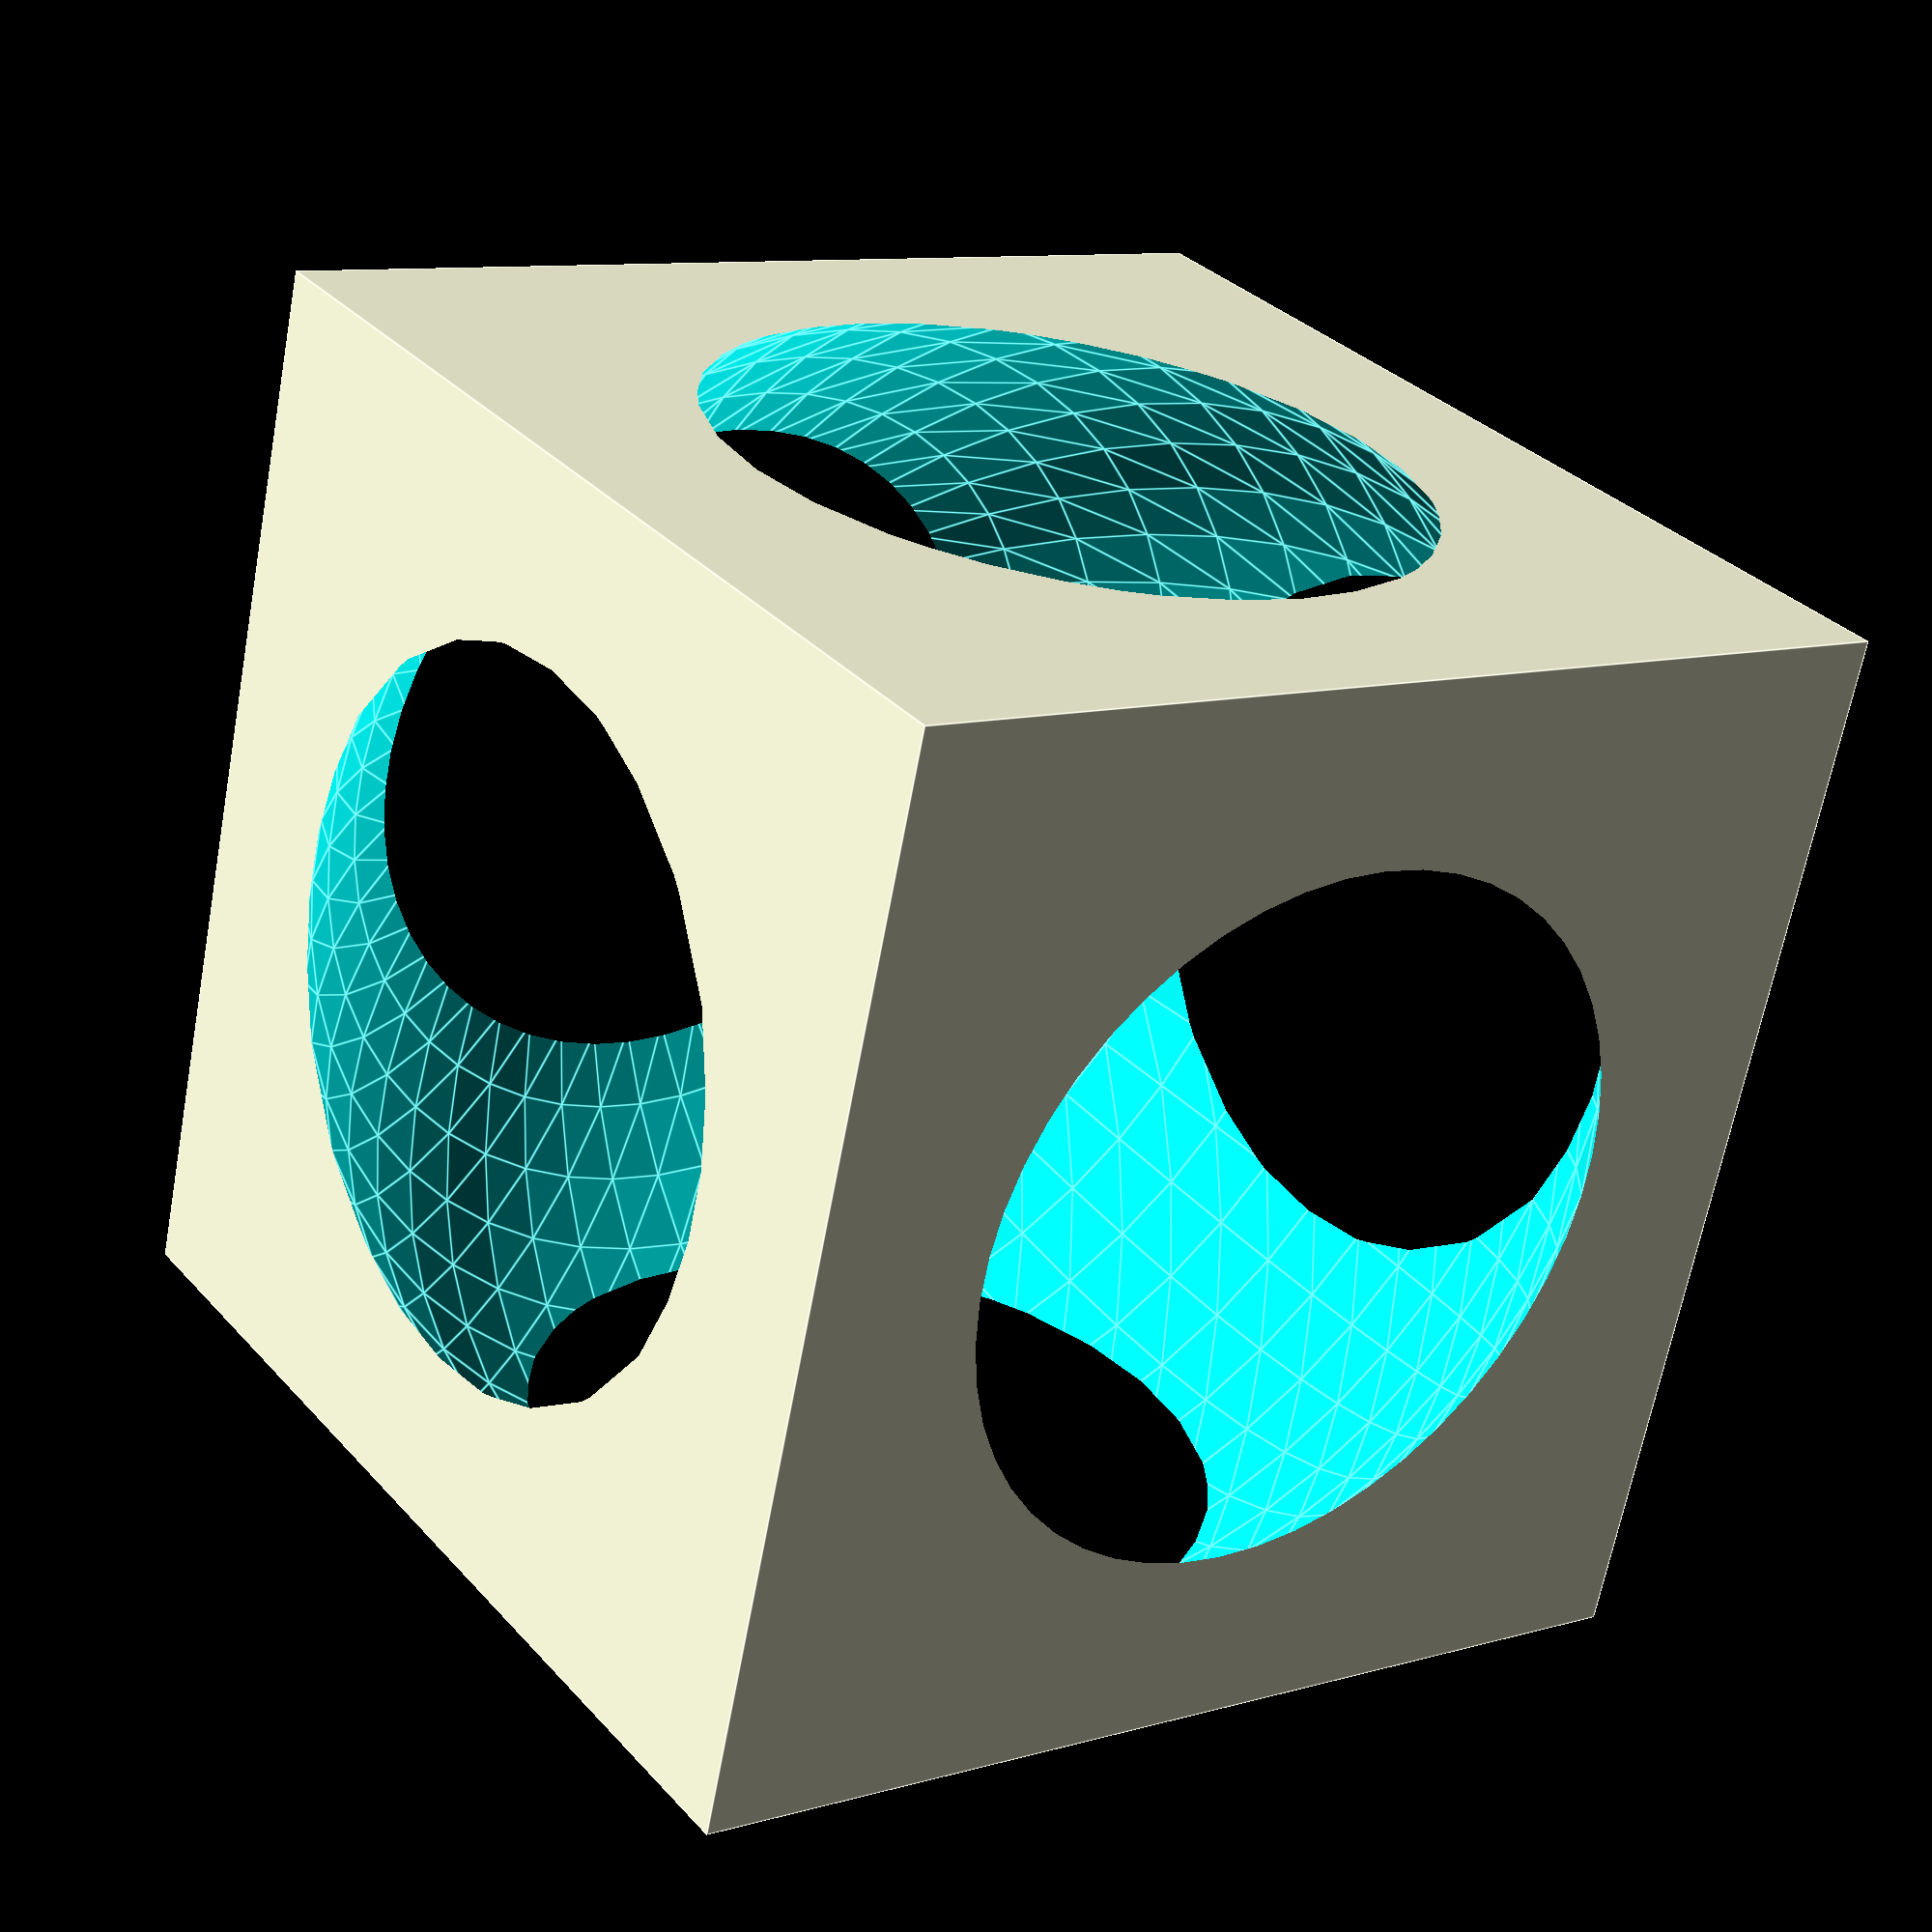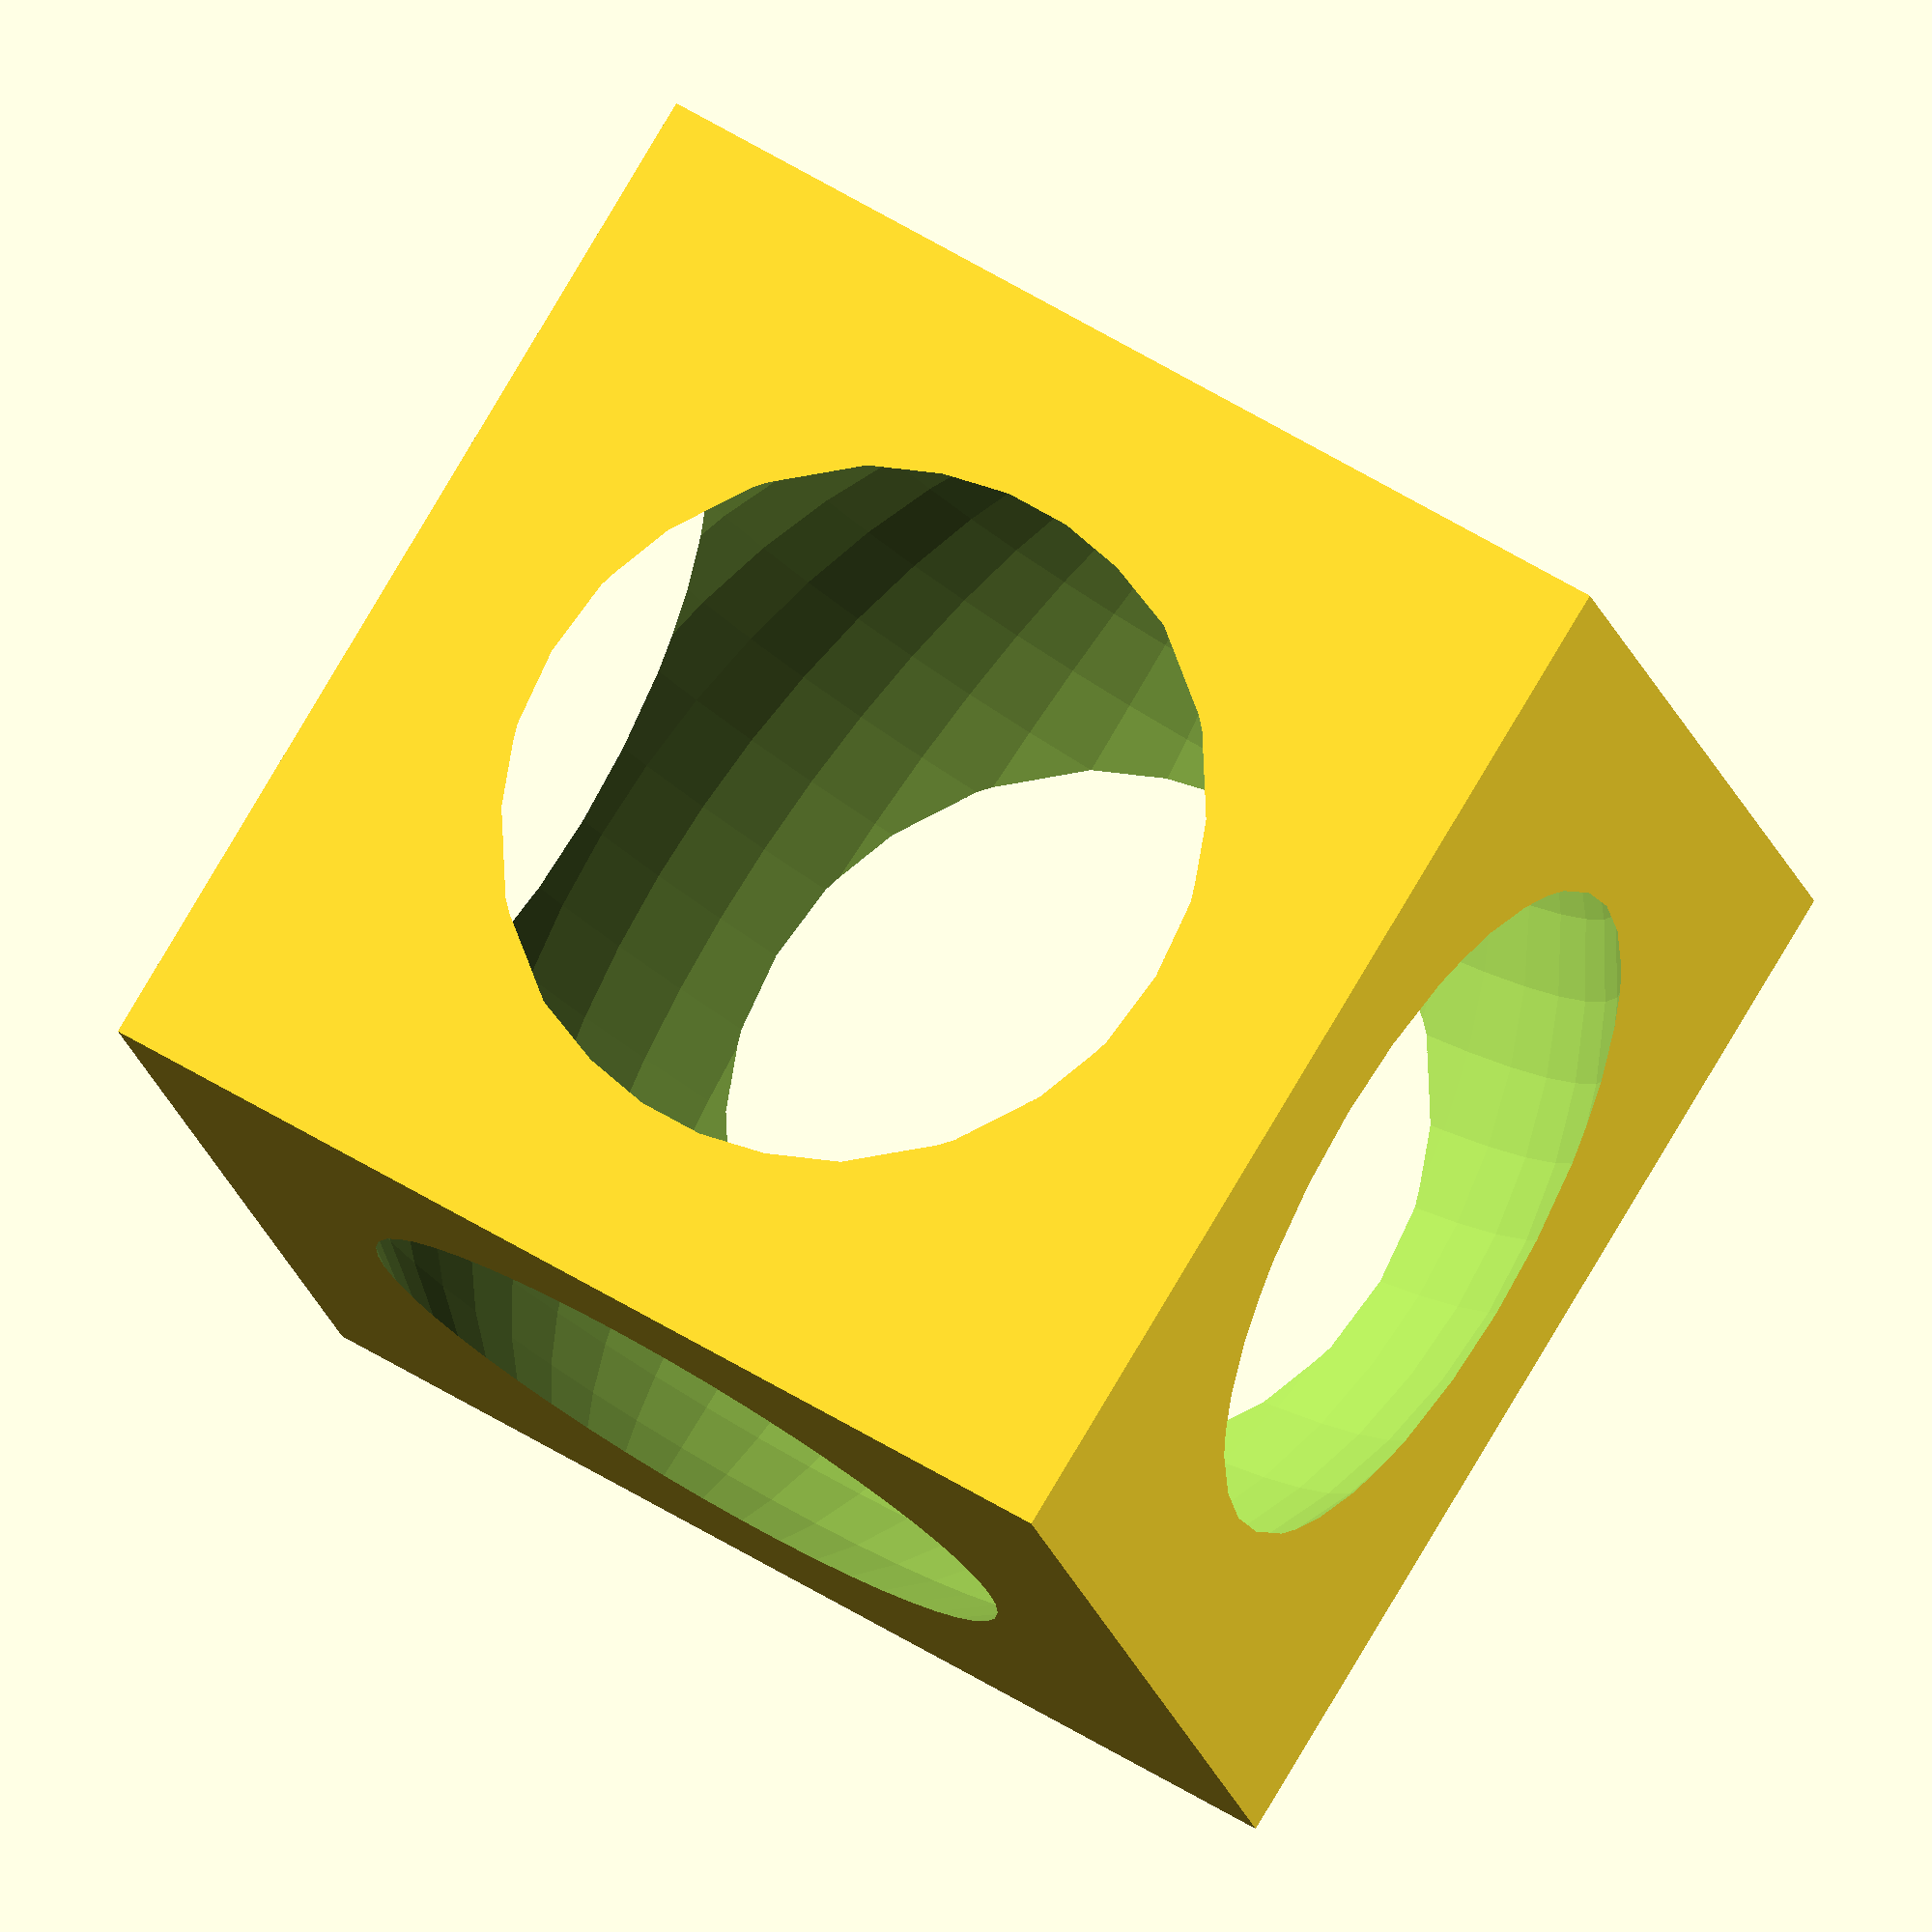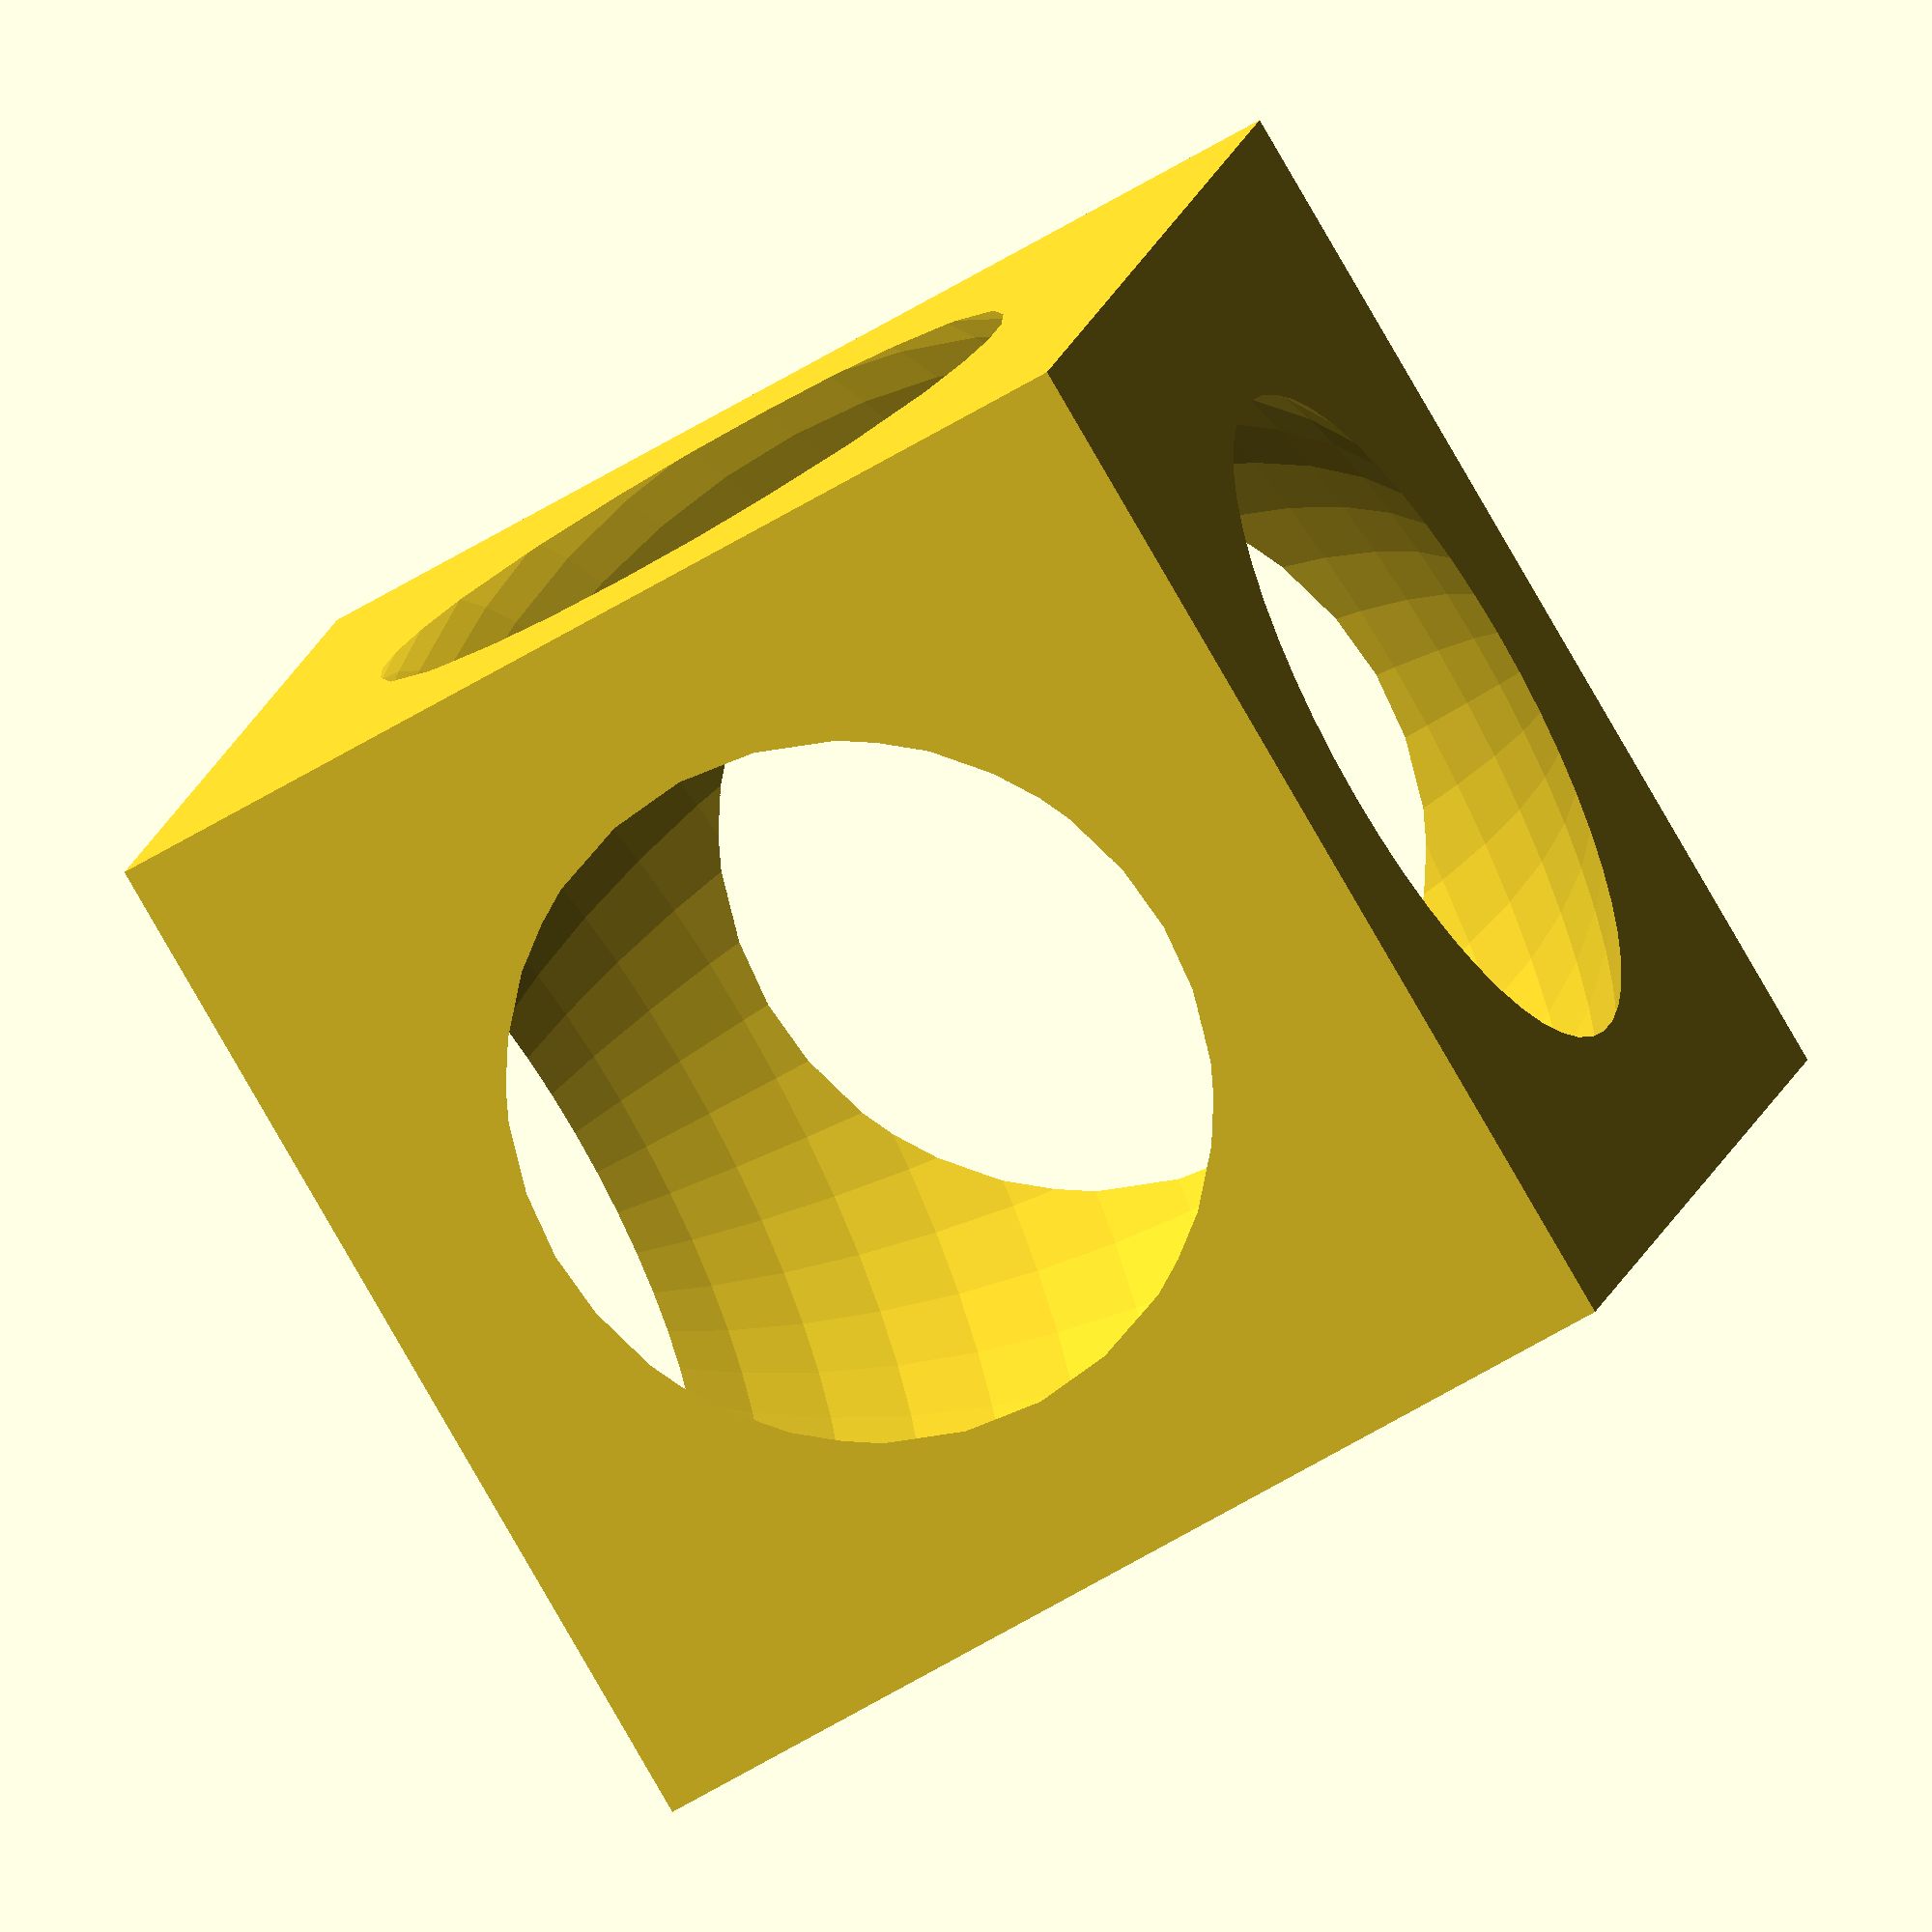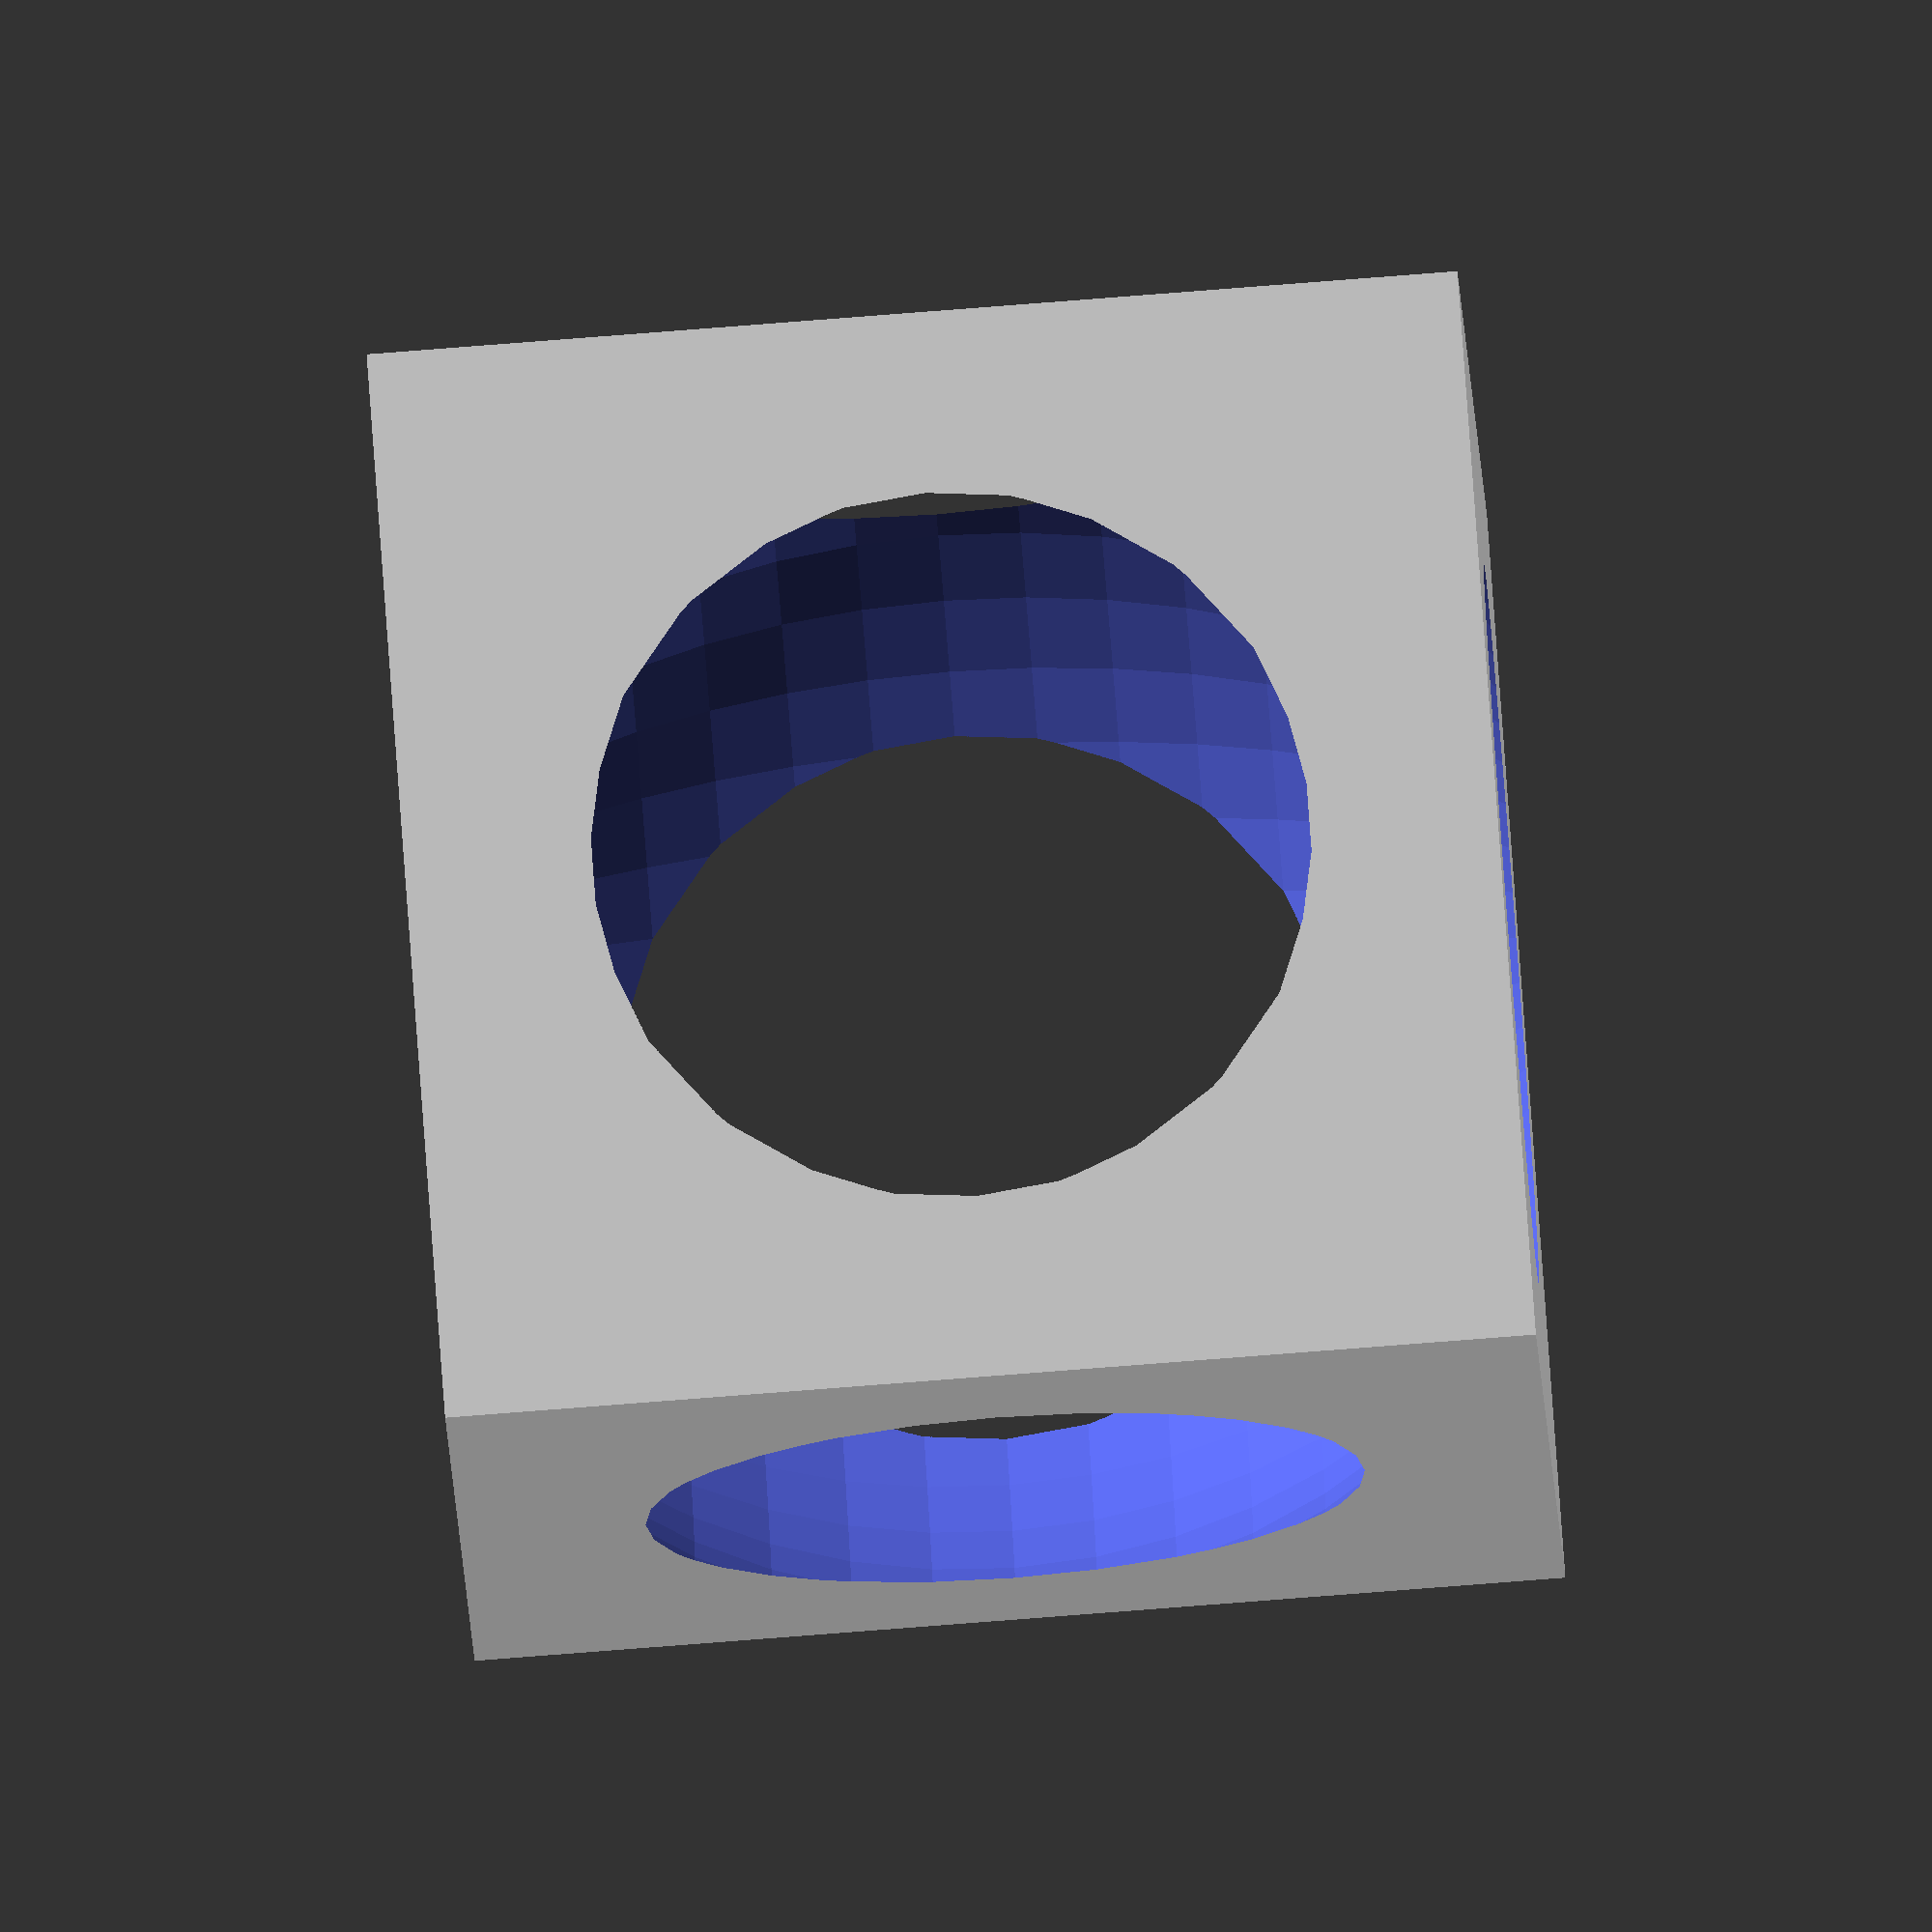
<openscad>
// Difference operation - cube with spherical cavity
difference() {
    cube([30, 30, 30], center = true);
    sphere(r = 18, $fn = 50);
}
</openscad>
<views>
elev=148.1 azim=77.2 roll=34.2 proj=p view=edges
elev=99.4 azim=166.2 roll=149.3 proj=o view=wireframe
elev=58.3 azim=111.2 roll=302.5 proj=o view=wireframe
elev=82.3 azim=159.4 roll=94.4 proj=o view=wireframe
</views>
